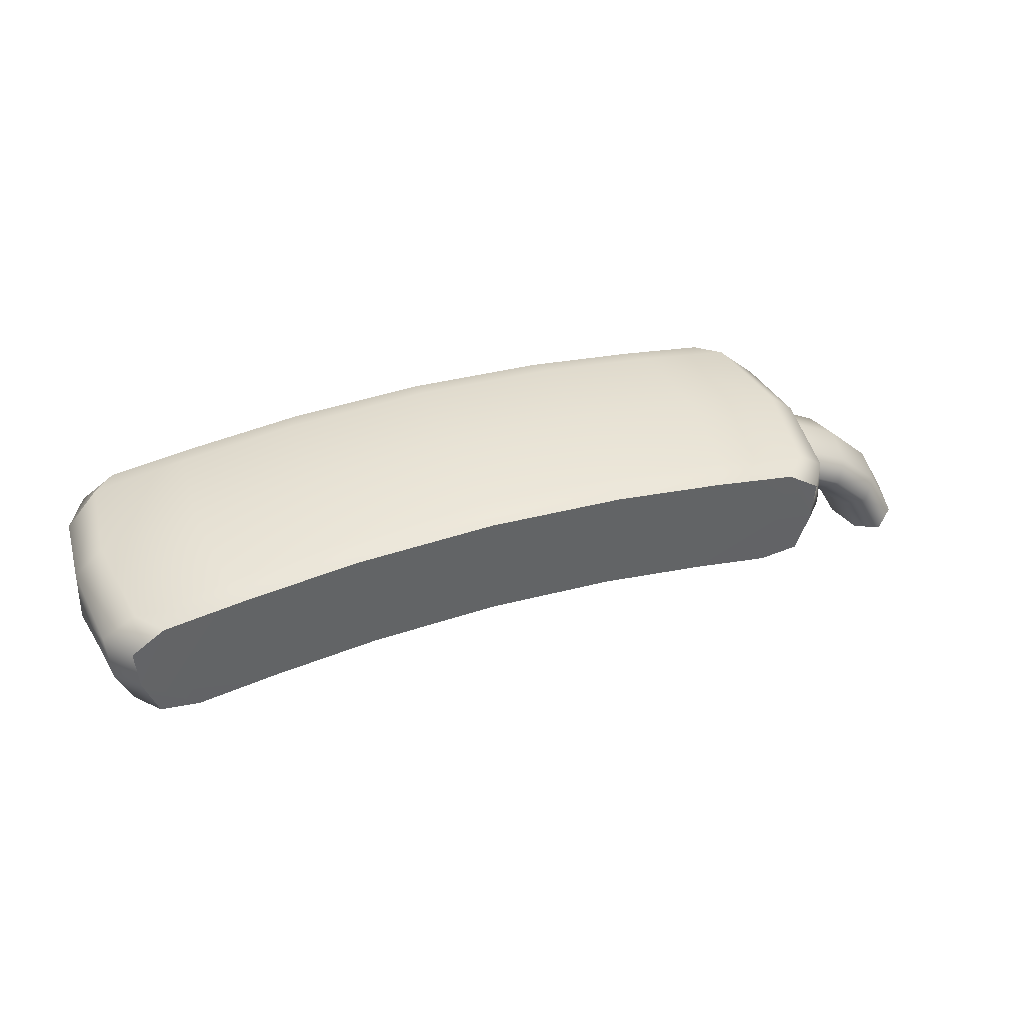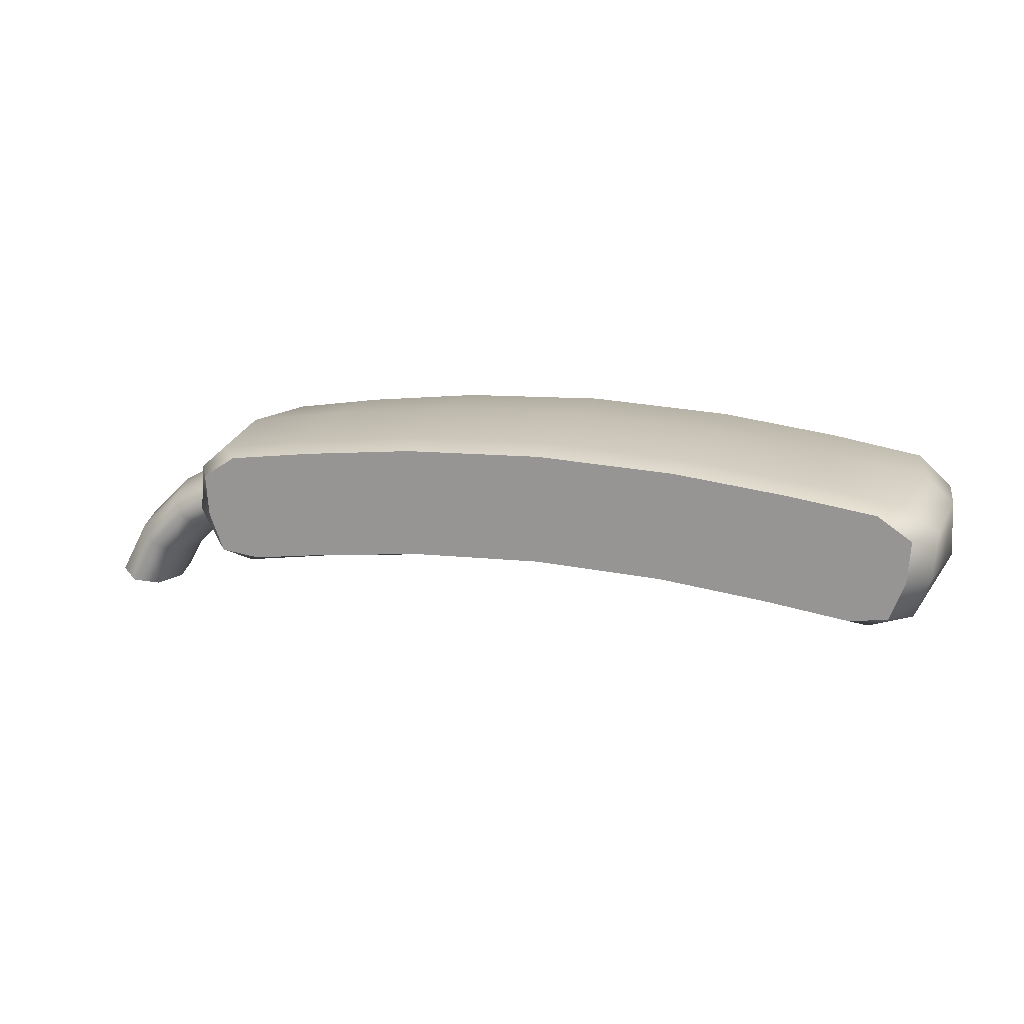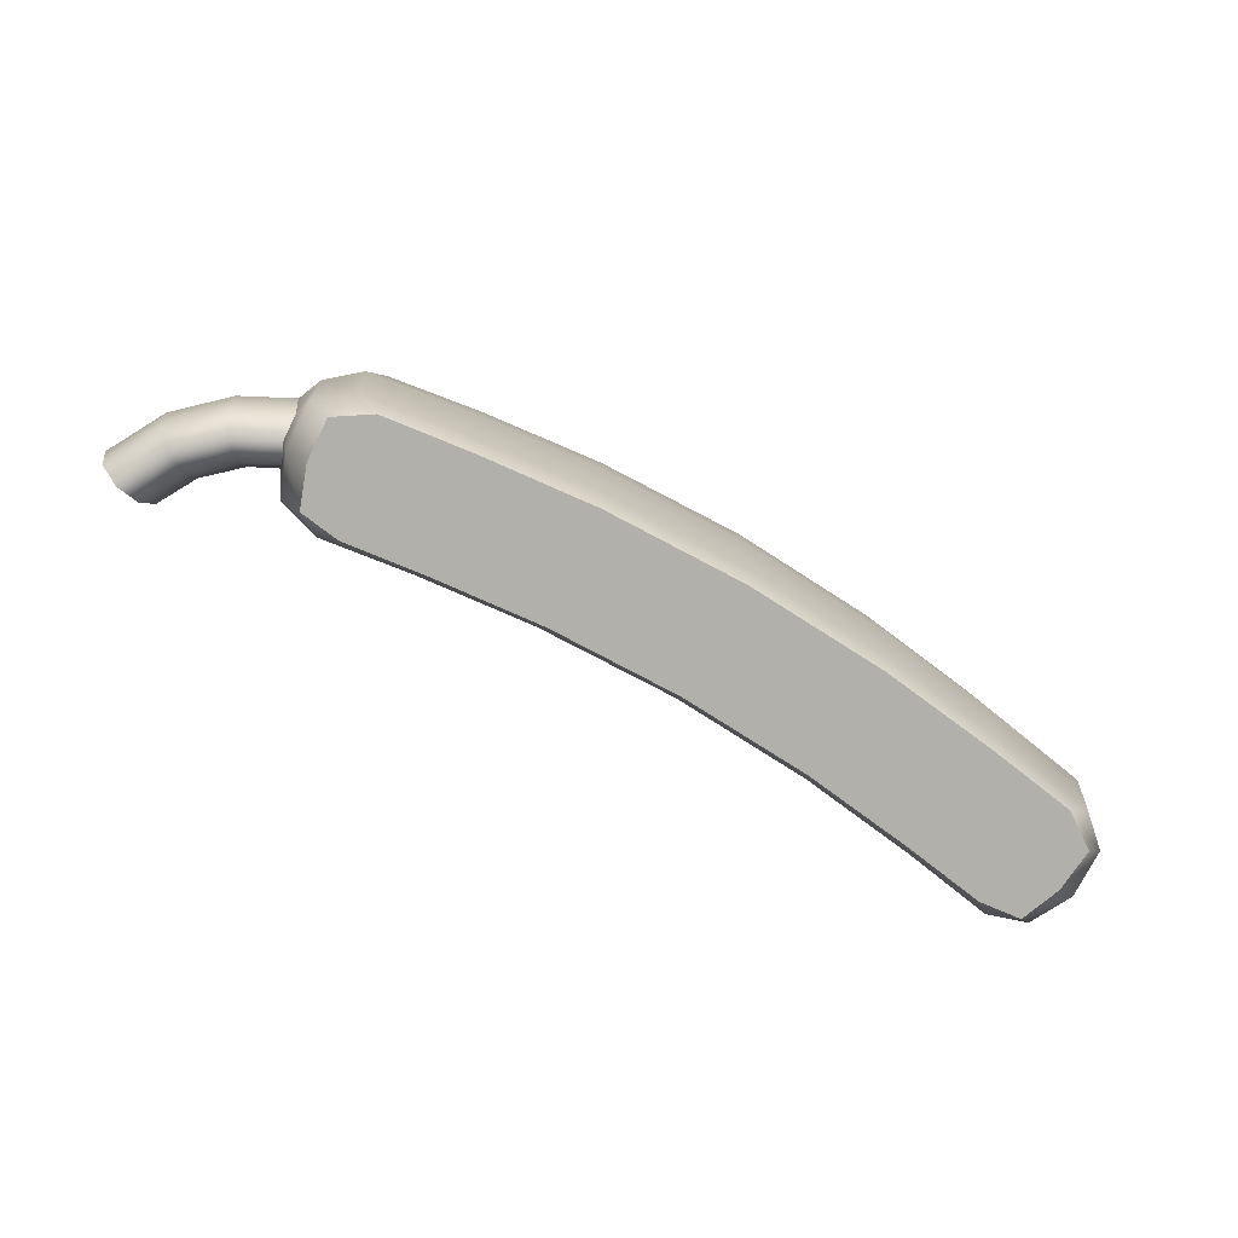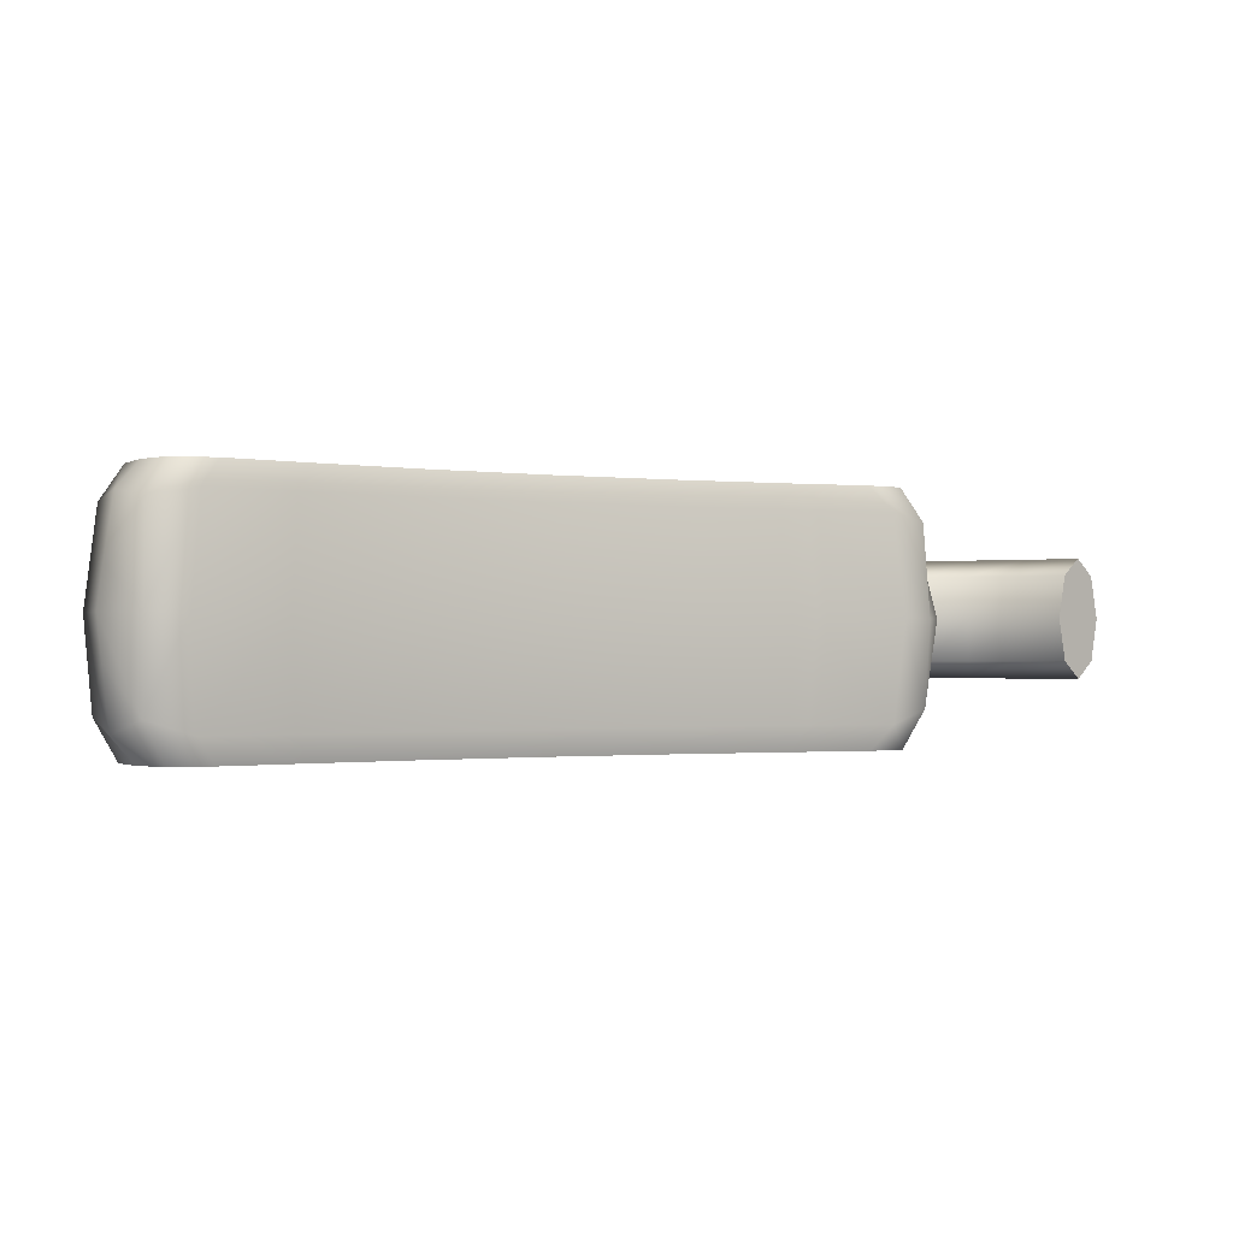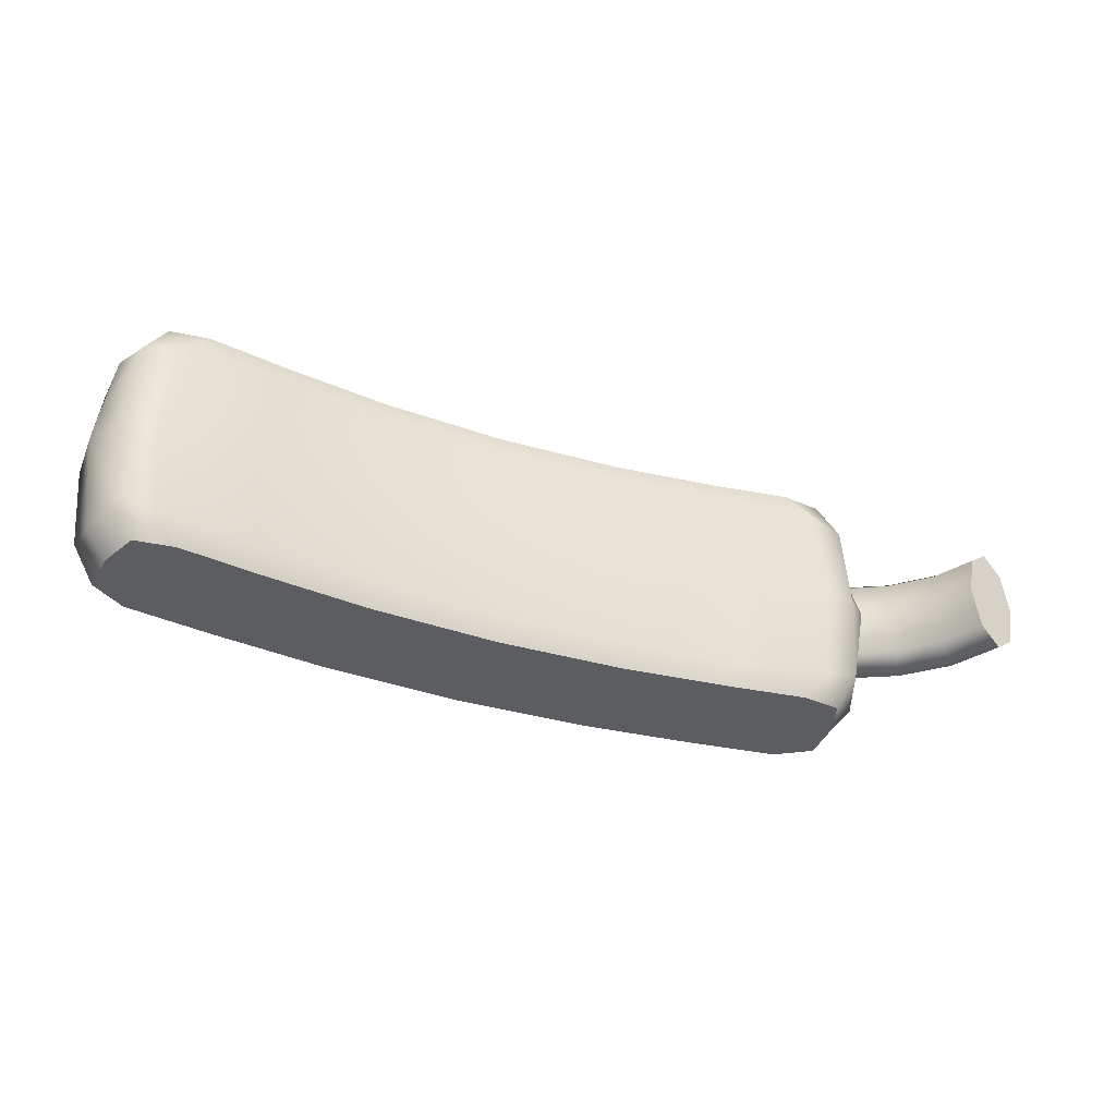
<metadata>
{"format":"obj","ext":"obj","renderer":"f3d","projection":"perspective","resolution":1024,"background":"white","views":[{"elev":40.4,"azim":-20.3,"up":"+Y"},{"elev":17.3,"azim":-162.3,"up":"+Y"},{"elev":-78.5,"azim":149.9,"up":"+Z"},{"elev":-1.1,"azim":-27.0,"up":"+Z"},{"elev":-36.5,"azim":-23.1,"up":"+Z"}]}
</metadata>
<code>
g default
v -1.449 -0.03375 -0.5096
v -1.538 -0.05159 -0.4078
v -0.8967 -0.1697 -0.5095
v -0.9478 -0.2105 -0.4076
v -1.436 -0.04168 0.5096
v -1.526 -0.05832 0.4073
v -0.8895 -0.1734 0.5087
v -0.9472 -0.2144 0.4073
v 0.05881 0.352 0.5087
v 0.05881 0.3853 0.4073
v 0.05887 0.352 -0.5095
v 0.05886 0.3853 -0.4076
v -0.501 0.3281 0.5087
v -0.5356 0.3588 0.4073
v -0.5059 0.3293 -0.5095
v -0.537 0.36 -0.4076
v 0.05887 -0.101 -0.5095
v 0.05886 -0.1343 -0.4076
v 0.05881 -0.101 0.5087
v 0.05881 -0.1343 0.4073
v -0.9552 0.2752 0.5087
v -1.023 0.3 0.4073
v -0.9649 0.2789 -0.5095
v -1.026 0.3039 -0.4076
v -0.4638 -0.1221 -0.5095
v -0.4889 -0.1577 -0.4076
v -0.4604 -0.1232 0.5087
v -0.4889 -0.1589 0.4073
v -1.323 0.2289 -0.5096
v -1.461 0.1366 -0.5096
v -1.413 0.2448 -0.4077
v -1.551 0.1323 -0.352
v -1.389 -0.195 -0.5095
v -1.227 -0.2151 -0.5096
v -1.474 -0.2258 -0.352
v -1.303 -0.2644 -0.4077
v -1.311 0.2211 0.5088
v -1.447 0.1288 0.5087
v -1.538 0.1257 0.3728
v -1.402 0.2382 0.4072
v -1.377 -0.2028 0.5087
v -1.218 -0.2229 0.5088
v -1.295 -0.271 0.4073
v -1.463 -0.2324 0.3728
v -1.457 0.2662 -0.000281
v -1.578 0.1597 -0.000311
v -1.48 -0.2543 -0.000305
v -1.335 -0.2976 -0.000274
v -0.9735 -0.2413 -0.000276
v -0.5014 -0.1864 -0.000249
v 0.05884 -0.1621 -0.000217
v 0.05884 0.4131 -0.000217
v -0.5549 0.3867 -0.000252
v -1.06 0.3282 -0.000281
v -1.561 -0.05278 0.1655
v -1.586 -0.06613 -0.0003
v -1.565 -0.05485 -0.1658
v 1.567 -0.03375 -0.5094
v 1.656 -0.05159 -0.4076
v 1.014 -0.1697 -0.5094
v 1.065 -0.2105 -0.4075
v 1.553 -0.04168 0.5098
v 1.644 -0.05832 0.4075
v 1.007 -0.1734 0.5088
v 1.065 -0.2144 0.4074
v 0.6186 0.3281 0.5088
v 0.6532 0.3588 0.4074
v 0.6236 0.3293 -0.5094
v 0.6547 0.36 -0.4075
v 1.073 0.2752 0.5088
v 1.14 0.3 0.4074
v 1.083 0.2789 -0.5094
v 1.143 0.3039 -0.4075
v 0.5815 -0.1221 -0.5094
v 0.6066 -0.1577 -0.4076
v 0.578 -0.1232 0.5088
v 0.6065 -0.1589 0.4074
v 1.441 0.2289 -0.5094
v 1.579 0.1366 -0.5094
v 1.53 0.2448 -0.4075
v 1.669 0.1323 -0.3519
v 1.507 -0.195 -0.5094
v 1.345 -0.2151 -0.5094
v 1.592 -0.2258 -0.3519
v 1.421 -0.2644 -0.4075
v 1.428 0.2211 0.5089
v 1.564 0.1288 0.5088
v 1.656 0.1257 0.373
v 1.52 0.2382 0.4074
v 1.495 -0.2028 0.5088
v 1.336 -0.2229 0.5089
v 1.413 -0.271 0.4074
v 1.581 -0.2324 0.373
v 1.574 0.2662 -0.000108
v 1.695 0.1597 -0.000124
v 1.598 -0.2543 -0.000129
v 1.452 -0.2976 -0.000115
v 1.091 -0.2413 -0.000158
v 0.6191 -0.1864 -0.000185
v 0.6726 0.3867 -0.000182
v 1.178 0.3282 -0.000153
v 1.659 -0.1437 0.1656
v 1.673 -0.1939 2.3e-05
v 1.687 -0.05677 0.2343
v 1.699 0.03816 0.1656
v 1.734 0.0616 -0.000247
v 1.691 -0.05889 -0.2342
v 1.704 0.03558 -0.1656
v 1.662 -0.1453 -0.1656
v 1.913 -0.07479 -0.1656
v 1.858 -0.1484 -0.2342
v 1.803 -0.2219 -0.1656
v 1.78 -0.2524 2.9e-05
v 1.803 -0.2219 0.1657
v 1.858 -0.1484 0.2343
v 1.913 -0.07479 0.1657
v 1.936 -0.04432 3.8e-05
v 2.092 -0.246 -0.1656
v 2.018 -0.3003 -0.2342
v 1.944 -0.3545 -0.1656
v 1.913 -0.377 3.6e-05
v 1.944 -0.3545 0.1657
v 2.018 -0.3003 0.2343
v 2.092 -0.246 0.1657
v 2.123 -0.2236 4.8e-05
v 2.211 -0.4679 -0.1656
v 2.124 -0.496 -0.2342
v 2.036 -0.5241 -0.1656
v 2 -0.5357 4.1e-05
v 2.036 -0.5241 0.1657
v 2.124 -0.496 0.2343
v 2.211 -0.4679 0.1657
v 2.247 -0.4563 5.6e-05
v 2.124 -0.496 4.9e-05
v 1.393 0.006897 -0.5094
v 1.049 0.0546 -0.5094
v 0.6026 0.1036 -0.5094
v 0.05887 0.1255 -0.5095
v -1.275 0.006897 -0.5096
v -0.9308 0.0546 -0.5095
v -0.4848 0.1036 -0.5095
v -1.265 -0.000906 0.5088
v -0.9223 0.05091 0.5087
v -0.4807 0.1025 0.5087
v 0.05881 0.1255 0.5087
v 0.5983 0.1025 0.5088
v 1.04 0.05091 0.5088
v 1.382 -0.000906 0.5089
g FoodTallLLowerArm
f 4 3 25 26
f 7 8 28 27
f 9 10 14 13
f 12 11 15 16
f 13 14 22 21
f 16 15 23 24
f 17 18 26 25
f 20 19 27 28
f 53 14 10 52
f 28 50 51 20
f 54 22 14 53
f 8 49 50 28
f 29 30 32 31
f 45 46 39 40
f 33 34 36 35
f 47 48 43 44
f 38 37 40 39
f 42 41 44 43
f 29 31 24 23
f 32 30 1 2
f 2 1 33 35
f 36 34 3 4
f 40 37 21 22
f 38 39 6 5
f 5 6 44 41
f 42 43 8 7
f 48 49 8 43
f 40 22 54 45
f 31 32 46 45
f 35 36 48 47
f 36 4 49 48
f 50 49 4 26
f 51 50 26 18
f 16 53 52 12
f 24 54 53 16
f 45 54 24 31
f 47 44 55 56
f 44 6 55
f 6 39 55
f 39 46 56 55
f 46 32 57 56
f 32 2 57
f 35 47 56 57
f 2 35 57
f 61 75 74 60
f 64 76 77 65
f 9 66 67 10
f 12 69 68 11
f 66 70 71 67
f 69 73 72 68
f 17 74 75 18
f 20 77 76 19
f 100 52 10 67
f 77 20 51 99
f 101 100 67 71
f 65 77 99 98
f 78 80 81 79
f 94 89 88 95
f 82 84 85 83
f 96 93 92 97
f 87 88 89 86
f 91 92 93 90
f 78 72 73 80
f 81 59 58 79
f 59 84 82 58
f 85 61 60 83
f 89 71 70 86
f 87 62 63 88
f 62 90 93 63
f 91 64 65 92
f 97 92 65 98
f 89 94 101 71
f 80 94 95 81
f 84 96 97 85
f 85 97 98 61
f 99 75 61 98
f 51 18 75 99
f 69 12 52 100
f 73 69 100 101
f 94 80 73 101
f 96 103 102 93
f 93 102 104 63
f 63 104 105 88
f 88 105 106 95
f 95 106 108 81
f 81 108 107 59
f 84 109 103 96
f 59 107 109 84
f 108 110 111 107
f 107 111 112 109
f 109 112 113 103
f 103 113 114 102
f 102 114 115 104
f 104 115 116 105
f 105 116 117 106
f 106 117 110 108
f 110 118 119 111
f 111 119 120 112
f 112 120 121 113
f 113 121 122 114
f 114 122 123 115
f 115 123 124 116
f 116 124 125 117
f 117 125 118 110
f 118 126 127 119
f 119 127 128 120
f 120 128 129 121
f 121 129 130 122
f 122 130 131 123
f 123 131 132 124
f 124 132 133 125
f 125 133 126 118
f 126 134 127
f 127 134 128
f 128 134 129
f 129 134 130
f 130 134 131
f 131 134 132
f 132 134 133
f 133 134 126
f 58 82 83 135
f 141 15 11 138
f 137 74 17 138
f 136 60 74 137
f 135 83 60 136
f 78 79 58 135
f 72 78 135 136
f 68 72 136 137
f 11 68 137 138
f 140 23 15 141
f 1 30 29 139
f 139 29 23 140
f 34 33 1 139
f 3 34 139 140
f 25 3 140 141
f 25 141 138 17
f 5 41 42 142
f 91 90 62 148
f 64 91 148 147
f 76 64 147 146
f 19 76 146 145
f 27 19 145 144
f 27 144 143 7
f 142 42 7 143
f 37 38 5 142
f 21 37 142 143
f 144 13 21 143
f 145 9 13 144
f 146 66 9 145
f 147 70 66 146
f 148 86 70 147
f 62 87 86 148

</code>
